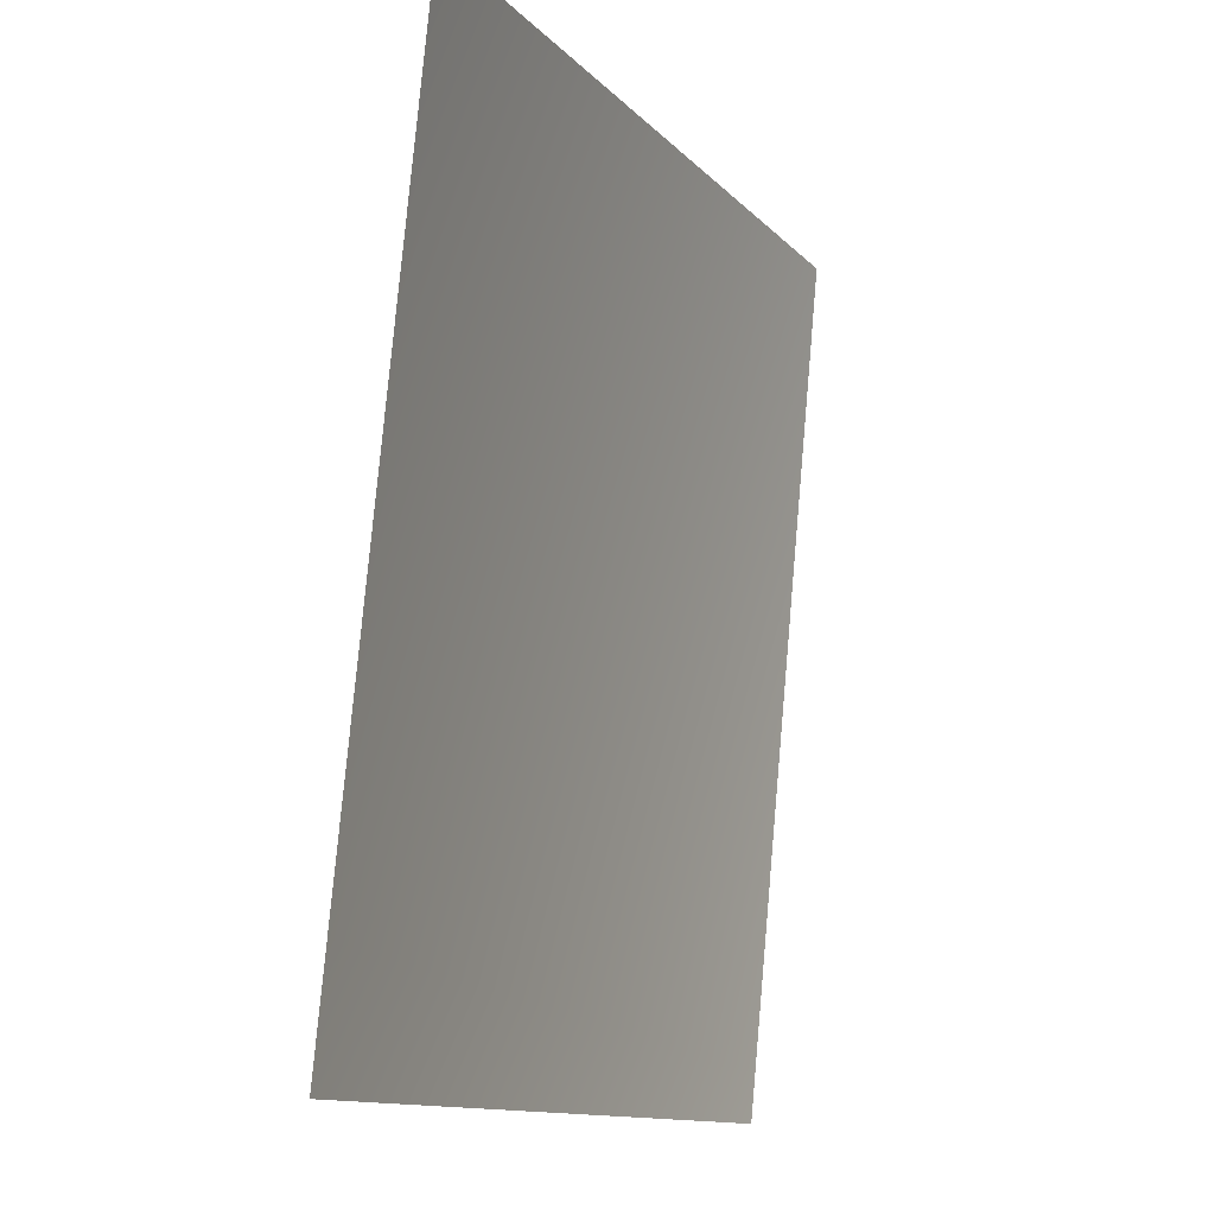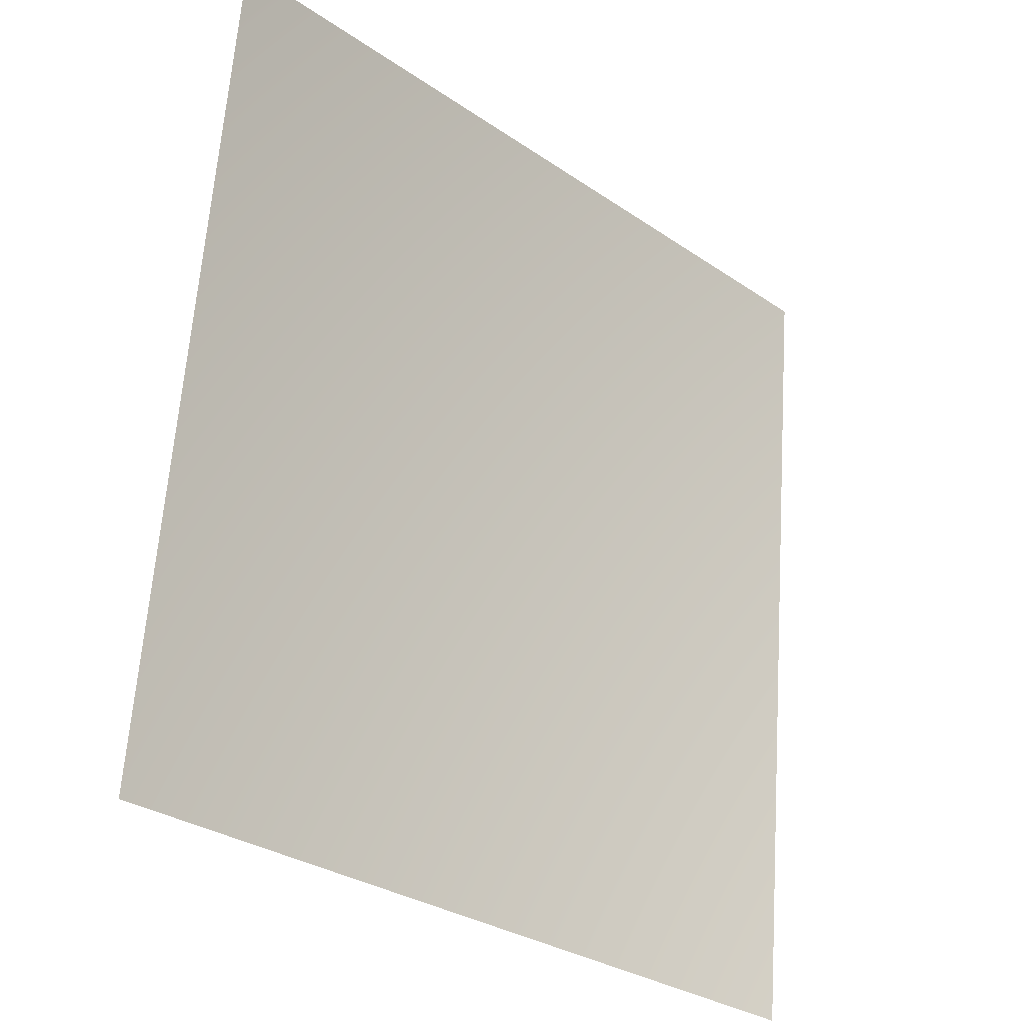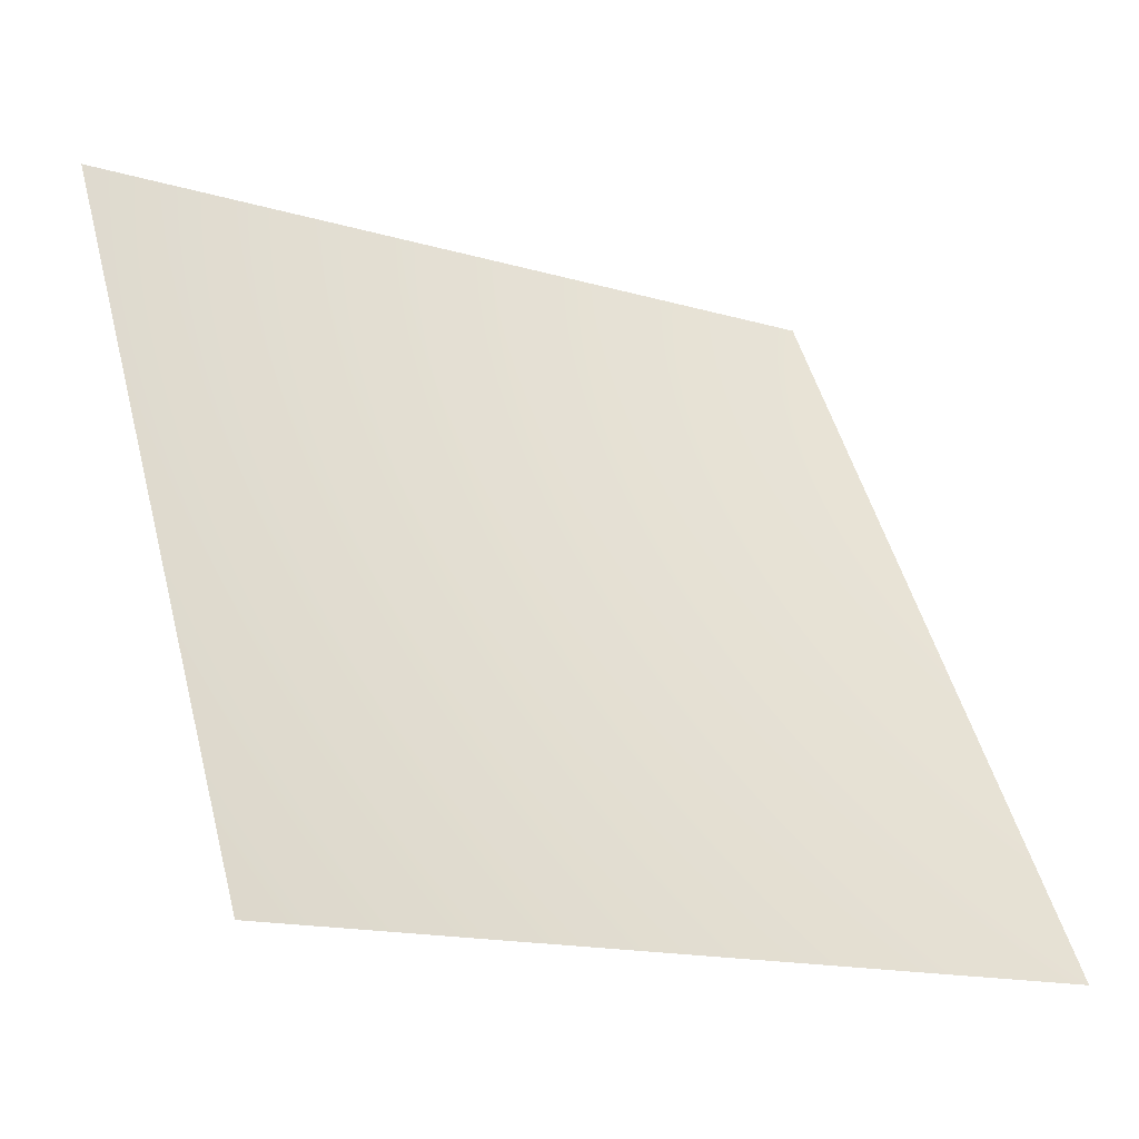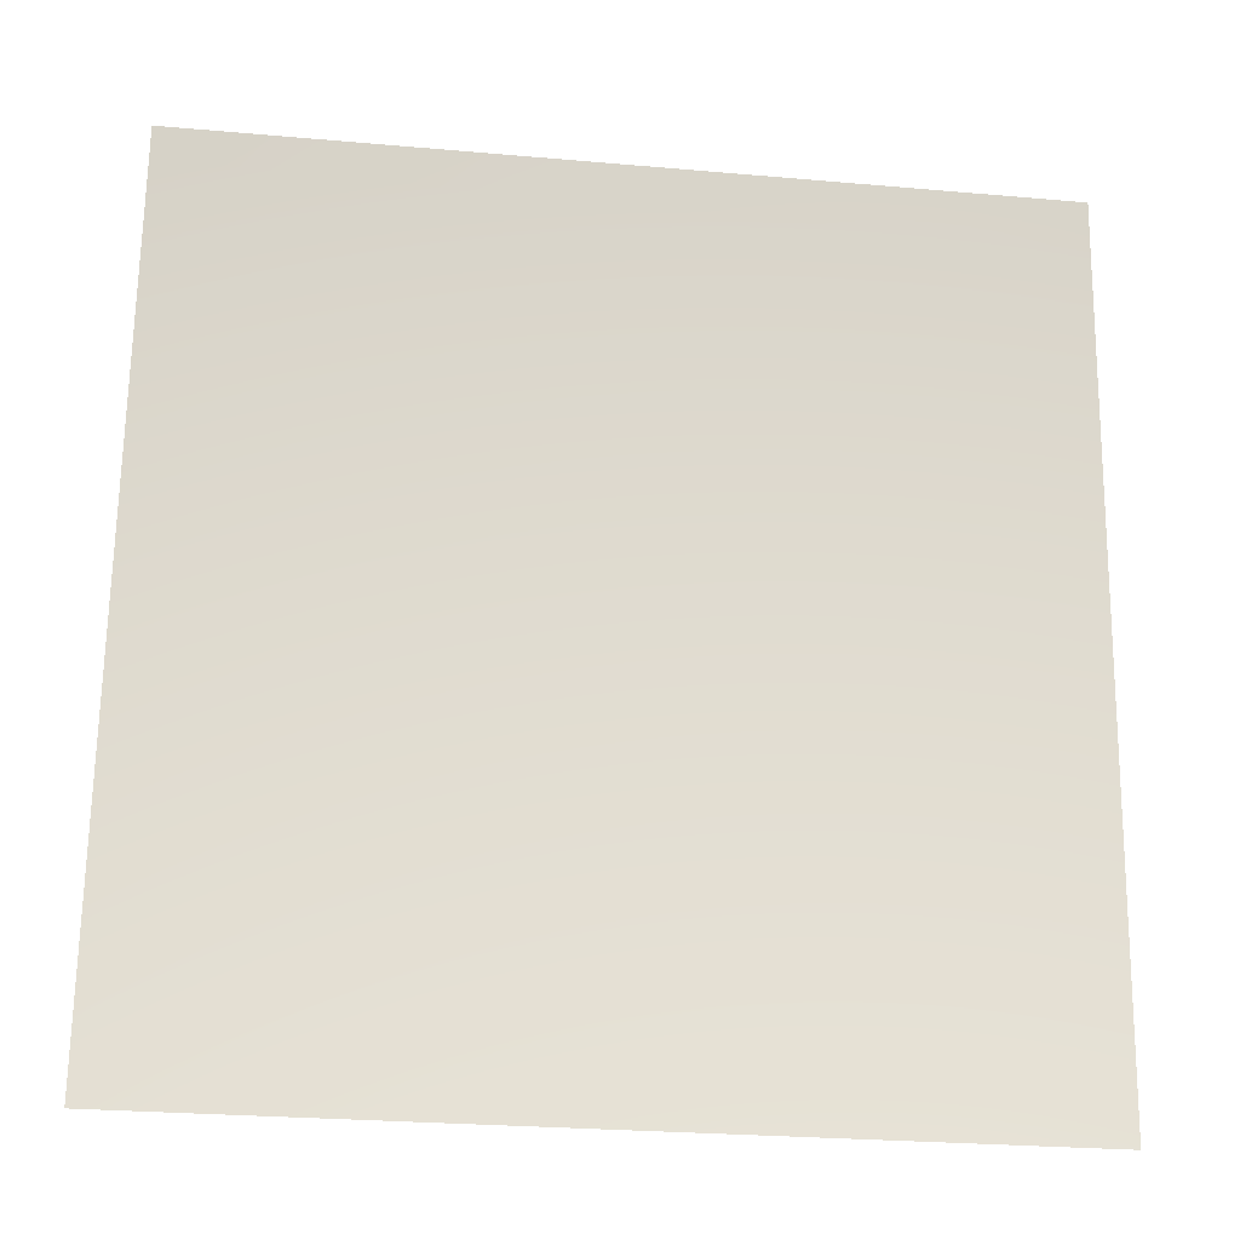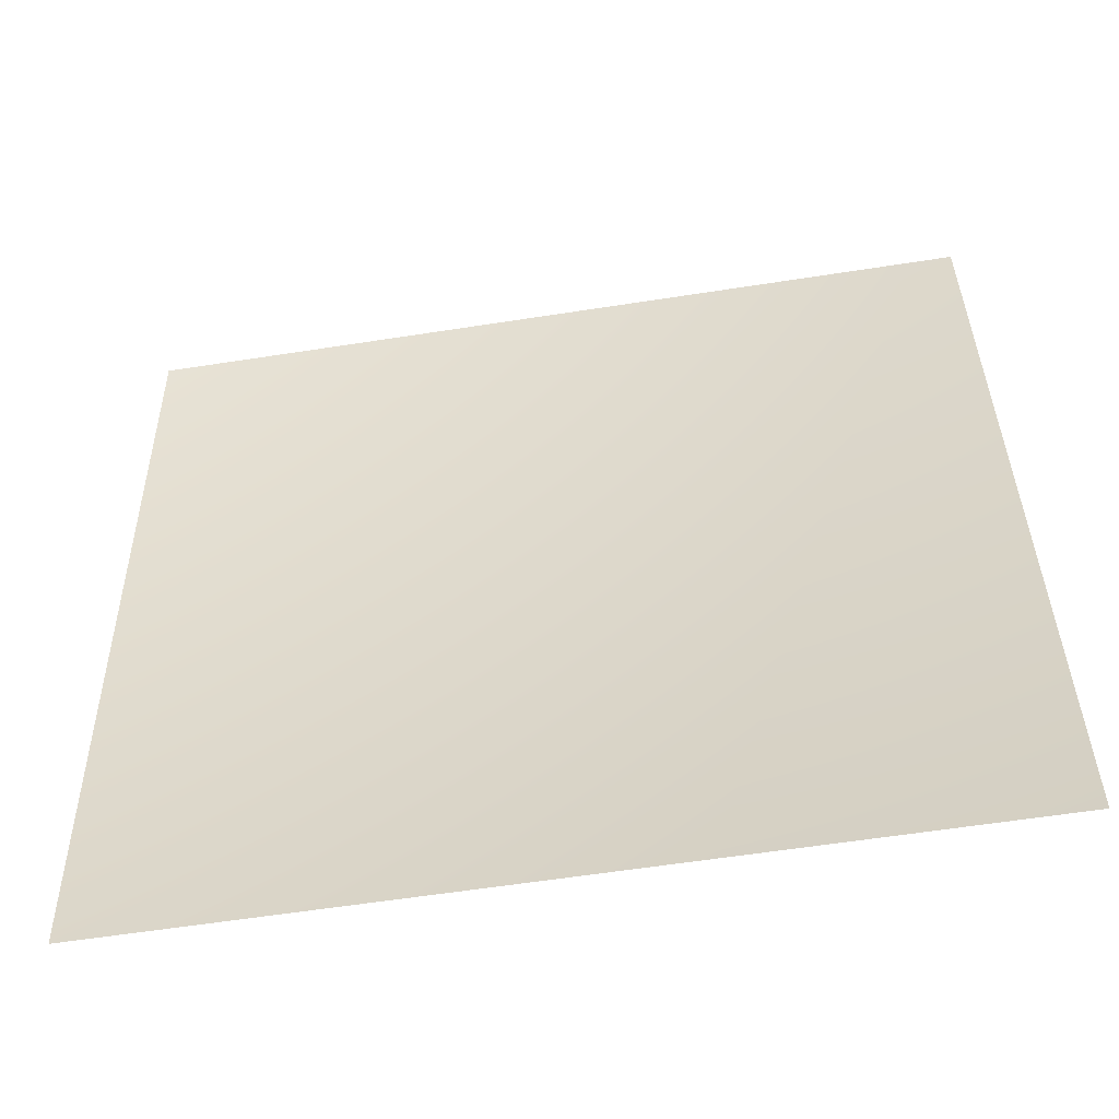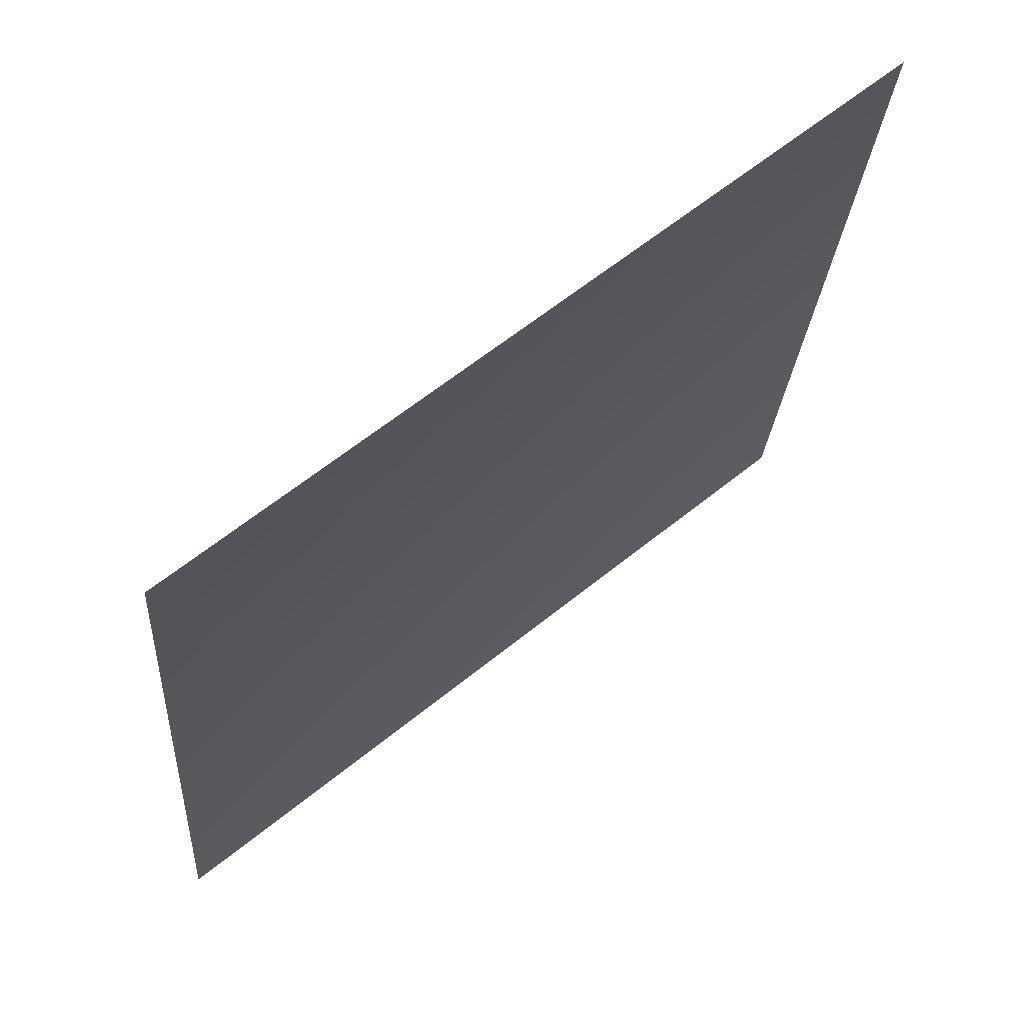
<metadata>
{"format":"obj","ext":"obj","renderer":"f3d","projection":"perspective","resolution":1024,"background":"white","views":[{"elev":-11.6,"azim":-38.0,"up":"+Y"},{"elev":-29.1,"azim":-17.5,"up":"+Y"},{"elev":45.7,"azim":-17.5,"up":"+Z"},{"elev":-25.3,"azim":19.9,"up":"+Y"},{"elev":-58.7,"azim":37.3,"up":"+Y"},{"elev":61.9,"azim":-11.4,"up":"+Y"}]}
</metadata>
<code>
v -4551 0 -6811
v -3135 -4.547e-13 -7568
v -3075 1598 -7423
v -4464 1598 -6681
f 1 2 3
f 1 3 4

</code>
